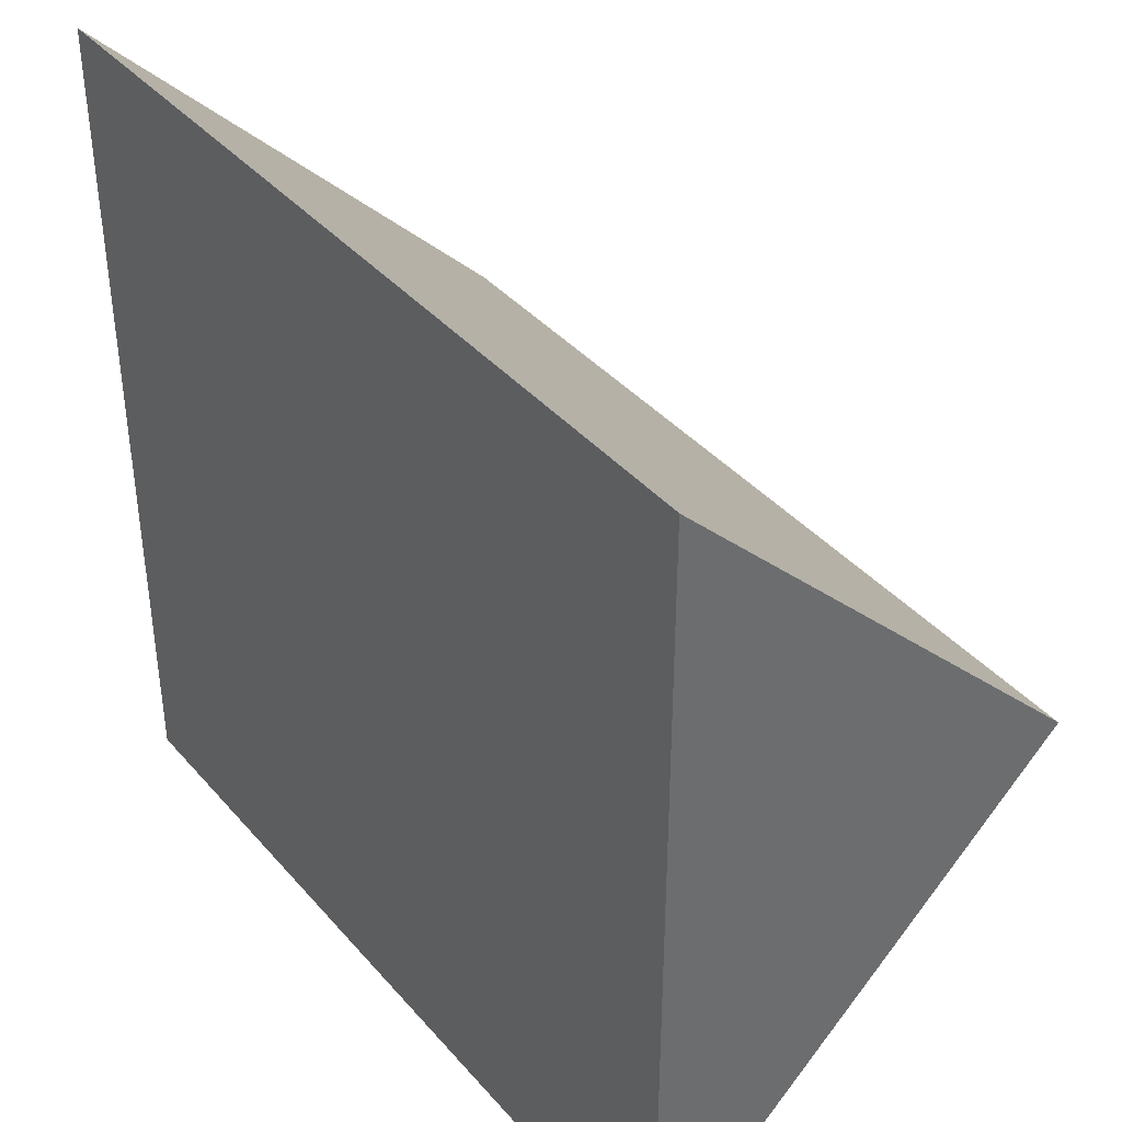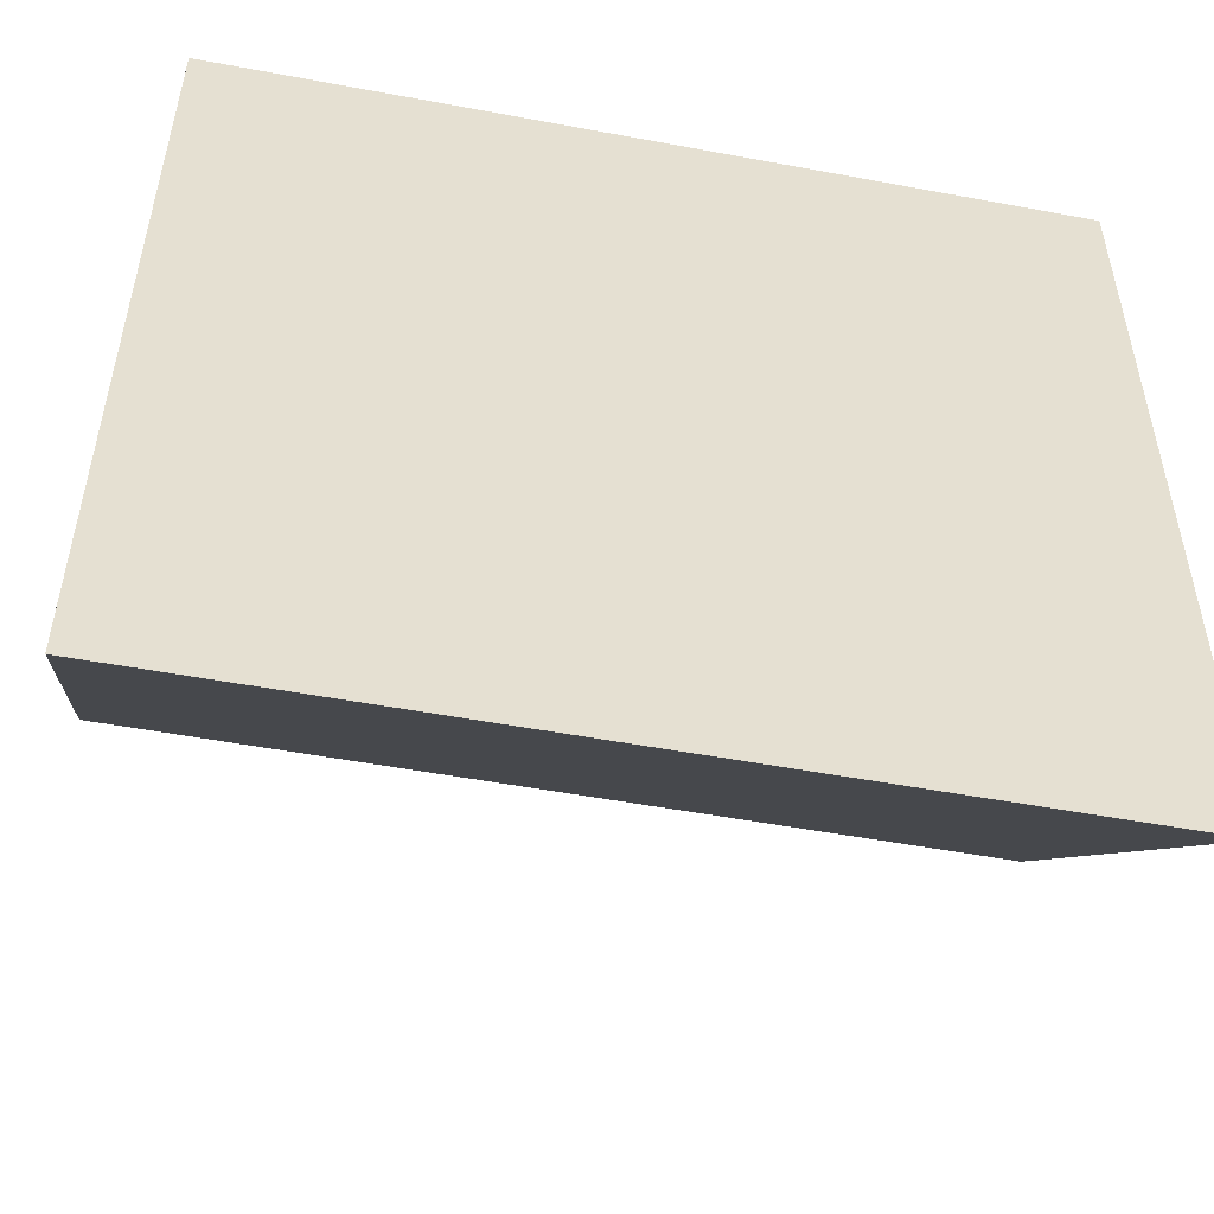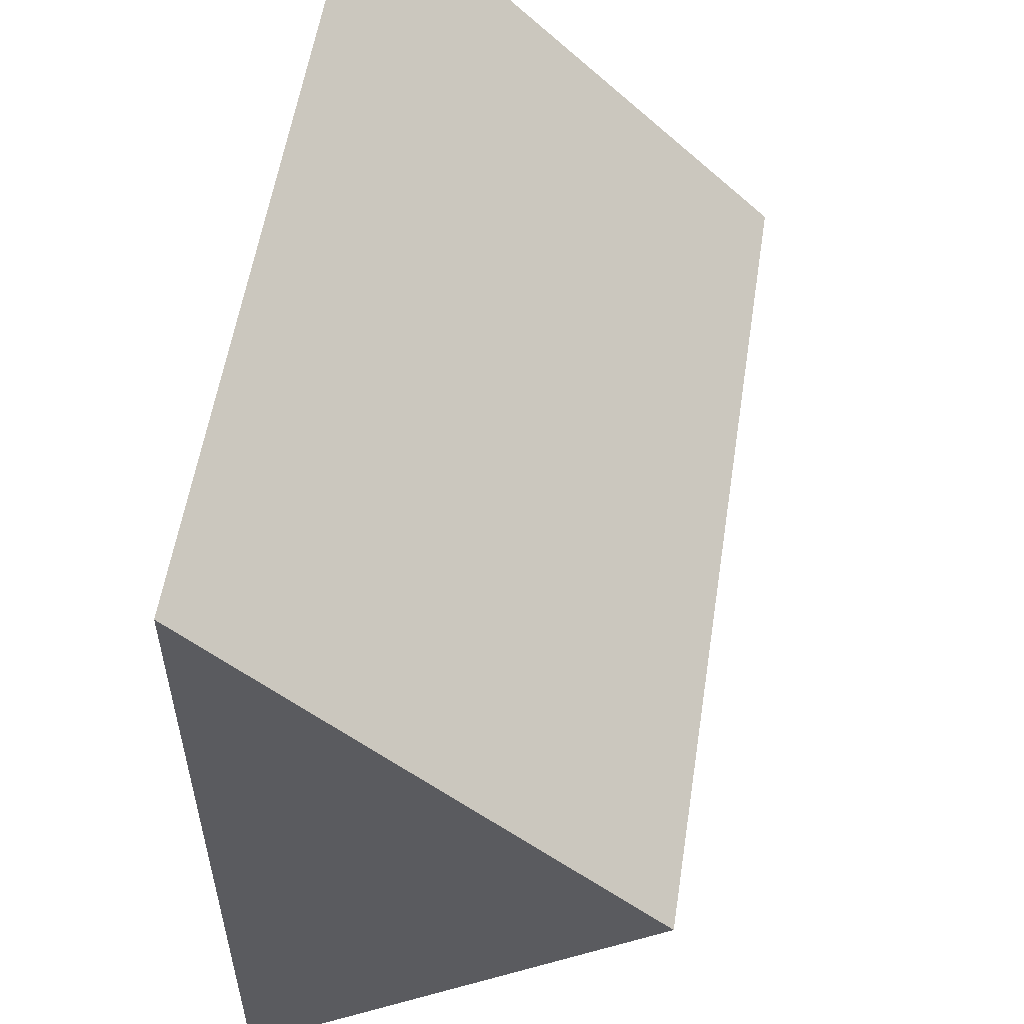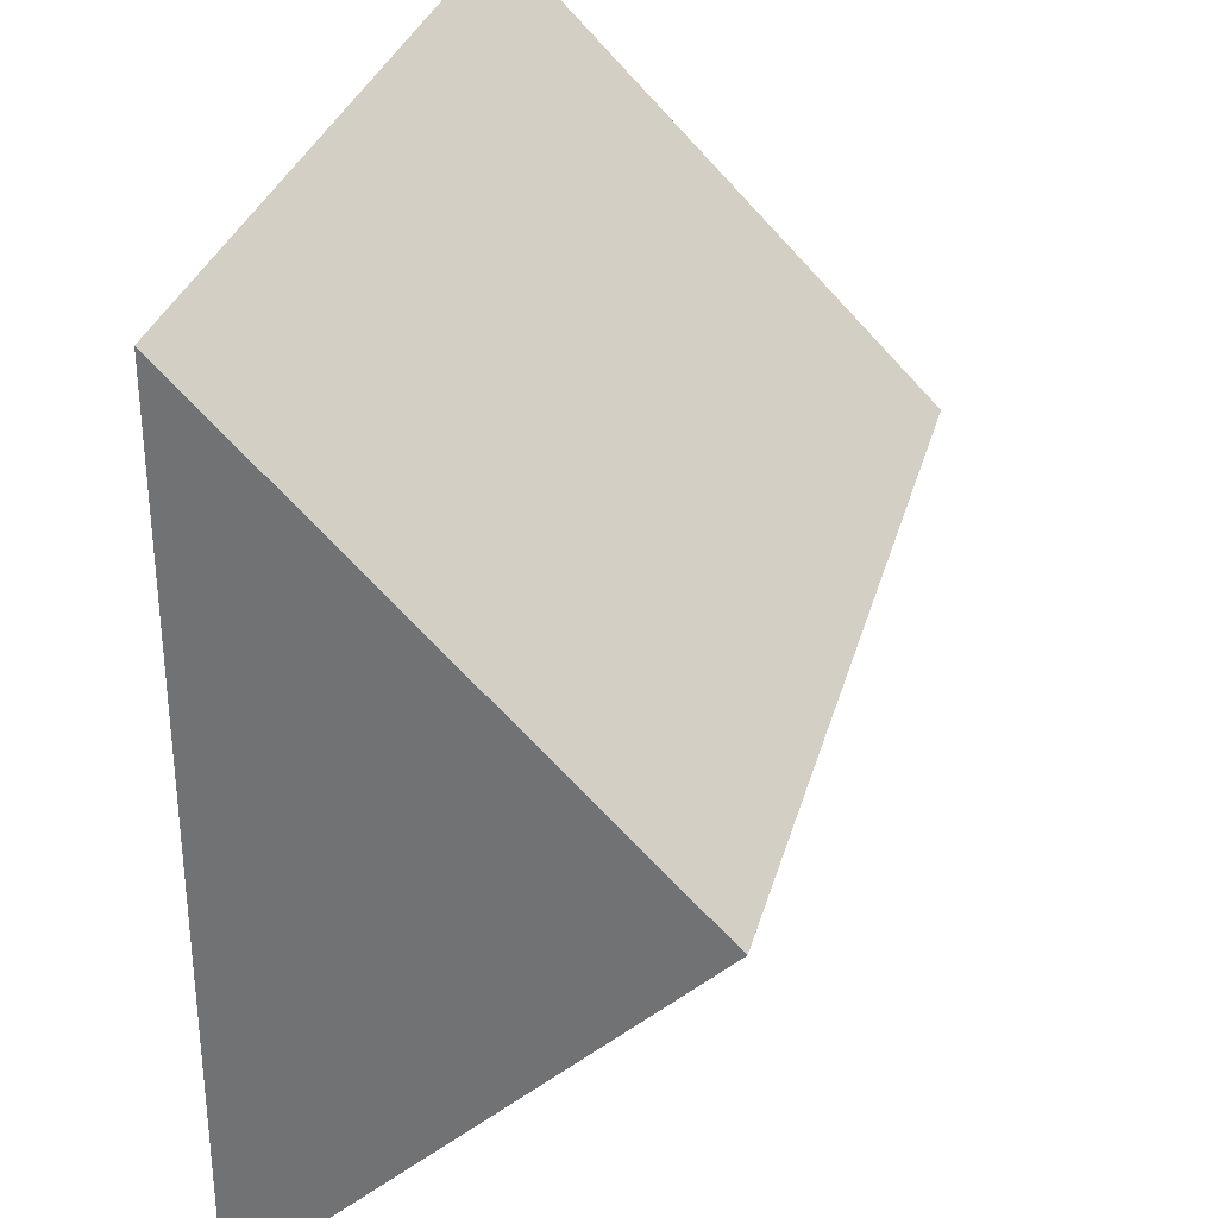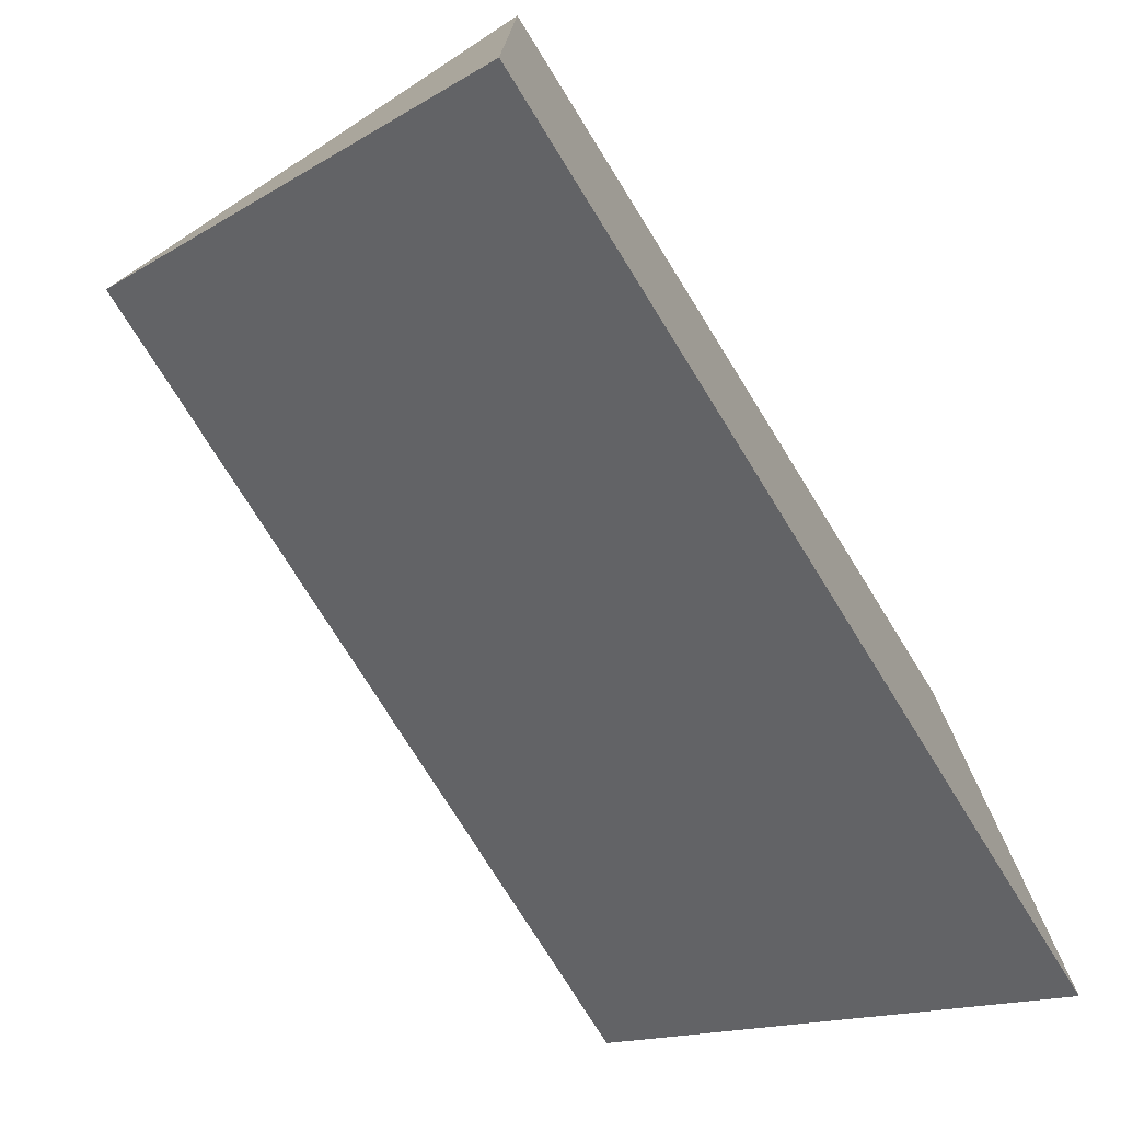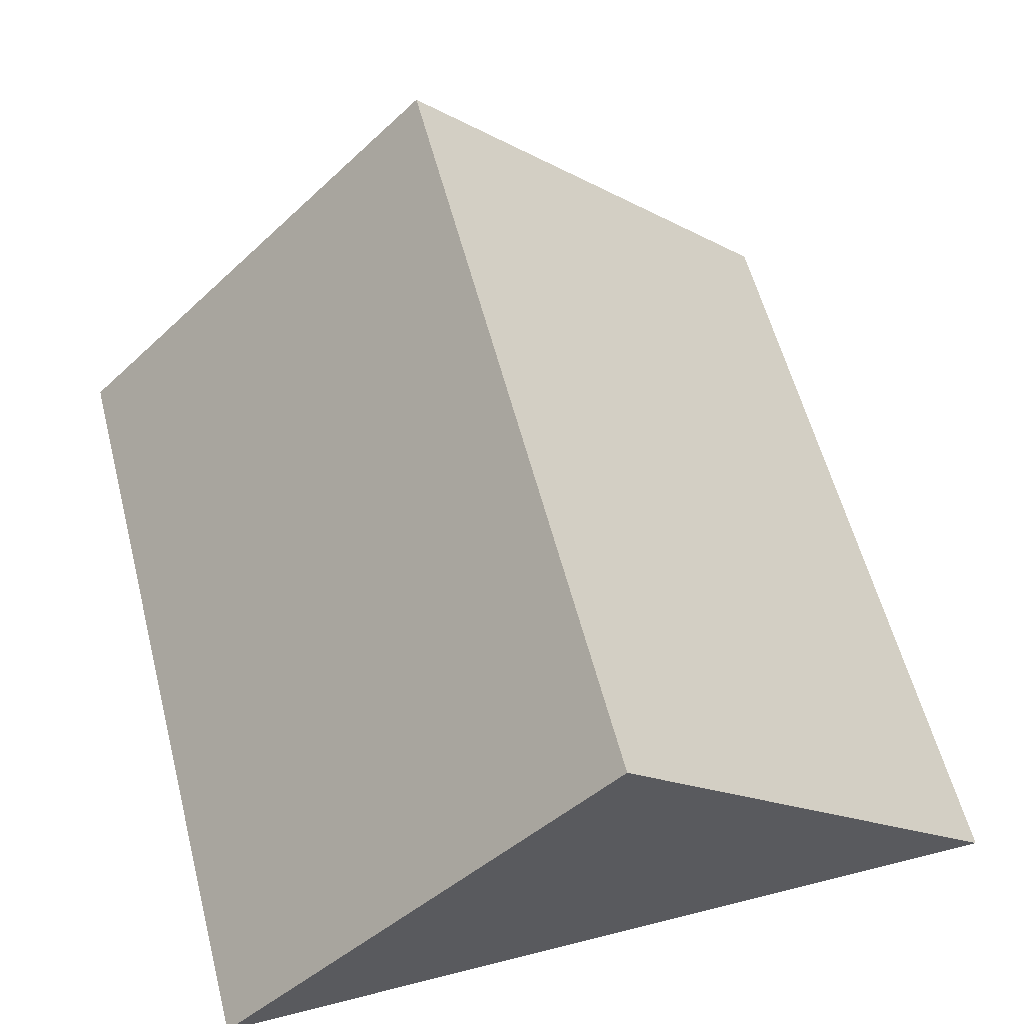
<metadata>
{"format":"obj","ext":"obj","renderer":"f3d","projection":"perspective","resolution":1024,"background":"white","views":[{"elev":39.3,"azim":53.7,"up":"+Z"},{"elev":-52.0,"azim":-11.4,"up":"+Z"},{"elev":55.9,"azim":98.8,"up":"+Z"},{"elev":31.7,"azim":104.7,"up":"+Z"},{"elev":-76.6,"azim":-58.1,"up":"+Z"},{"elev":58.9,"azim":75.4,"up":"+Y"}]}
</metadata>
<code>
o Cube
v 1 1.023 -1
v 1 1.023 1
v -1 1.023 1
v -1 1.023 -1
v 1 2.023 1e-06
v -1 2.023 -0
v 1 1.023 0
v 0 1.023 -1
v -0 1.023 1
v -1 1.023 -0
v -0 2.023 0
f 3 2 1 4
f 7 5 2 7
f 5 1 8 11
f 10 6 4 10
f 2 5 11 9
f 9 11 6 3
f 11 8 4 6
f 3 6 10 3
f 1 5 7 1

</code>
